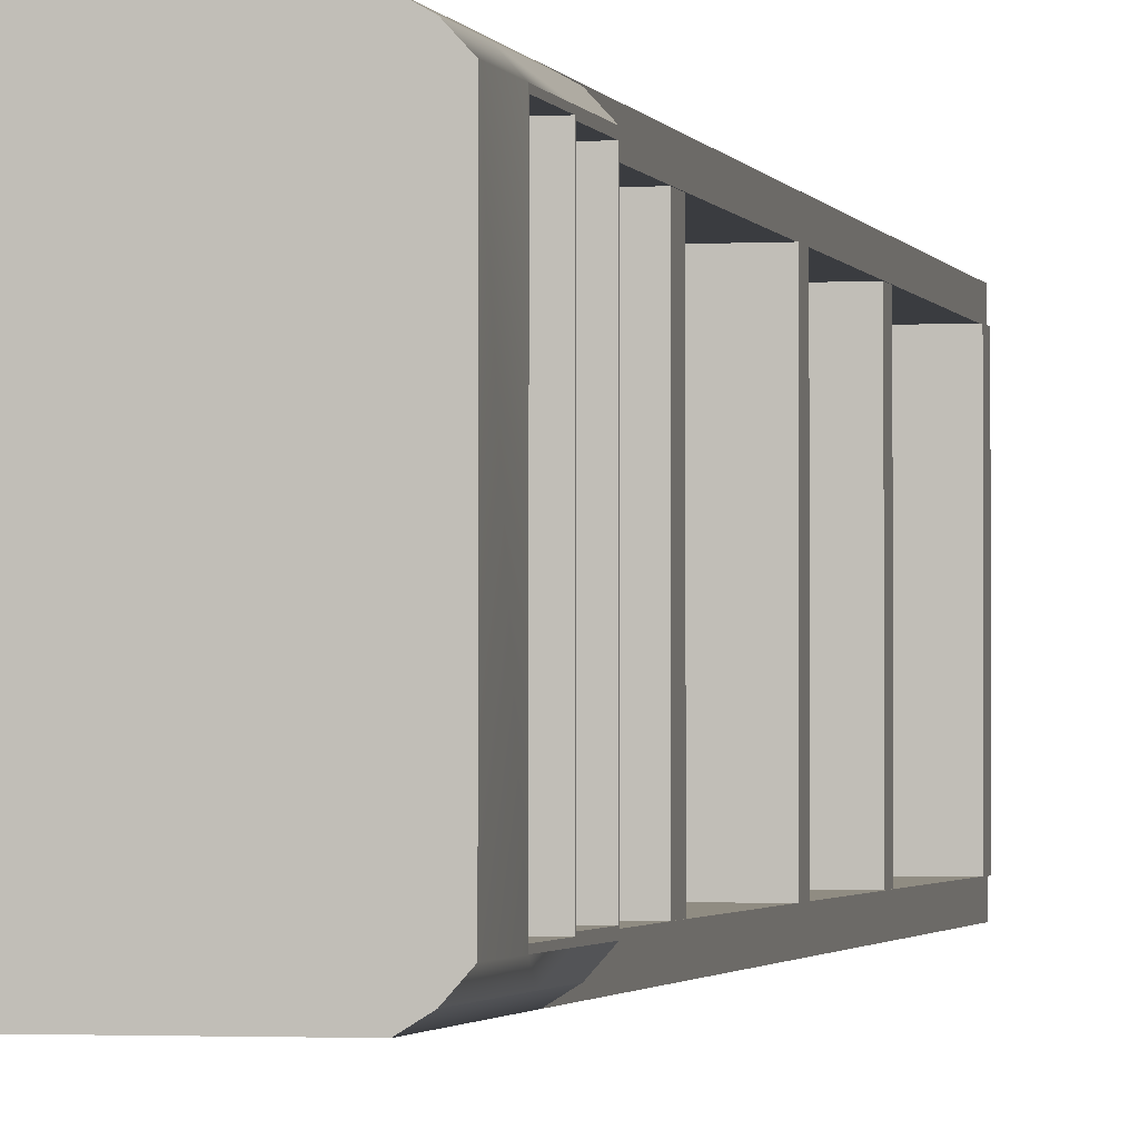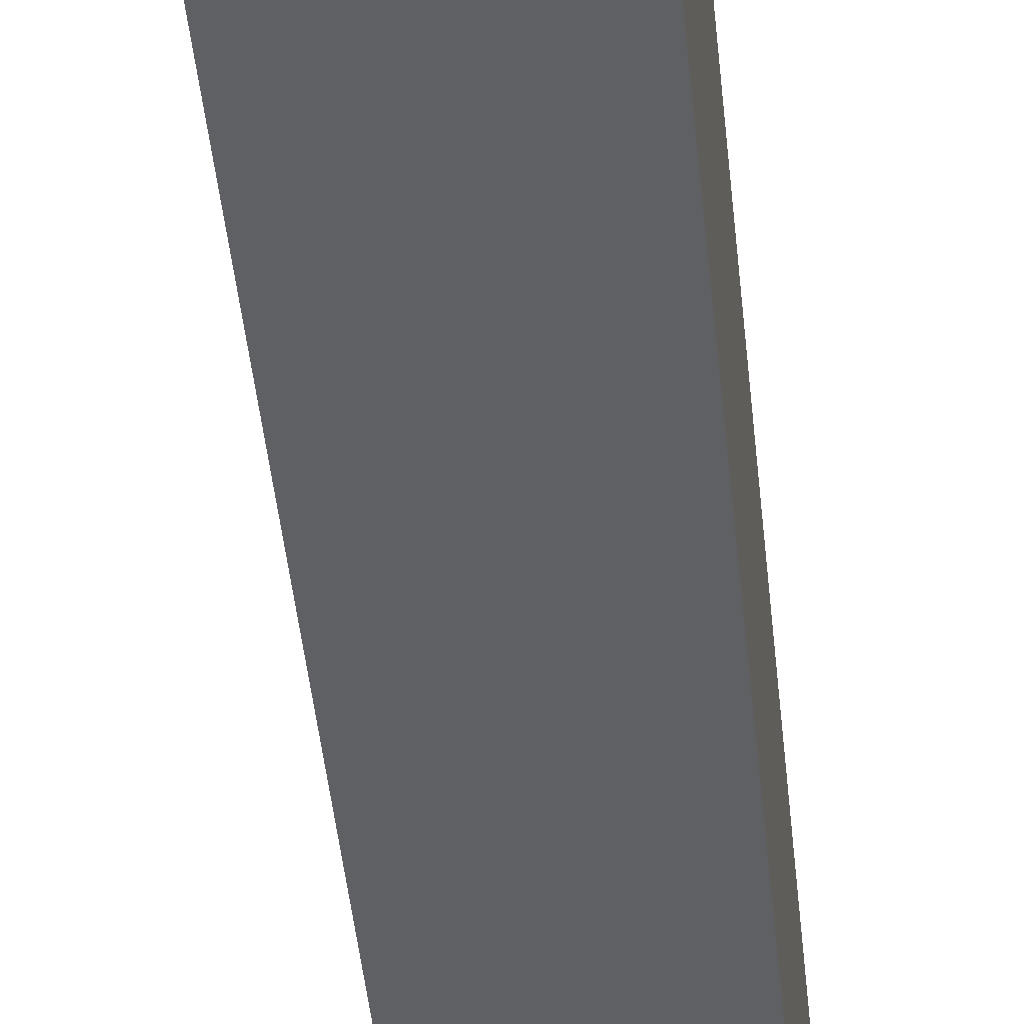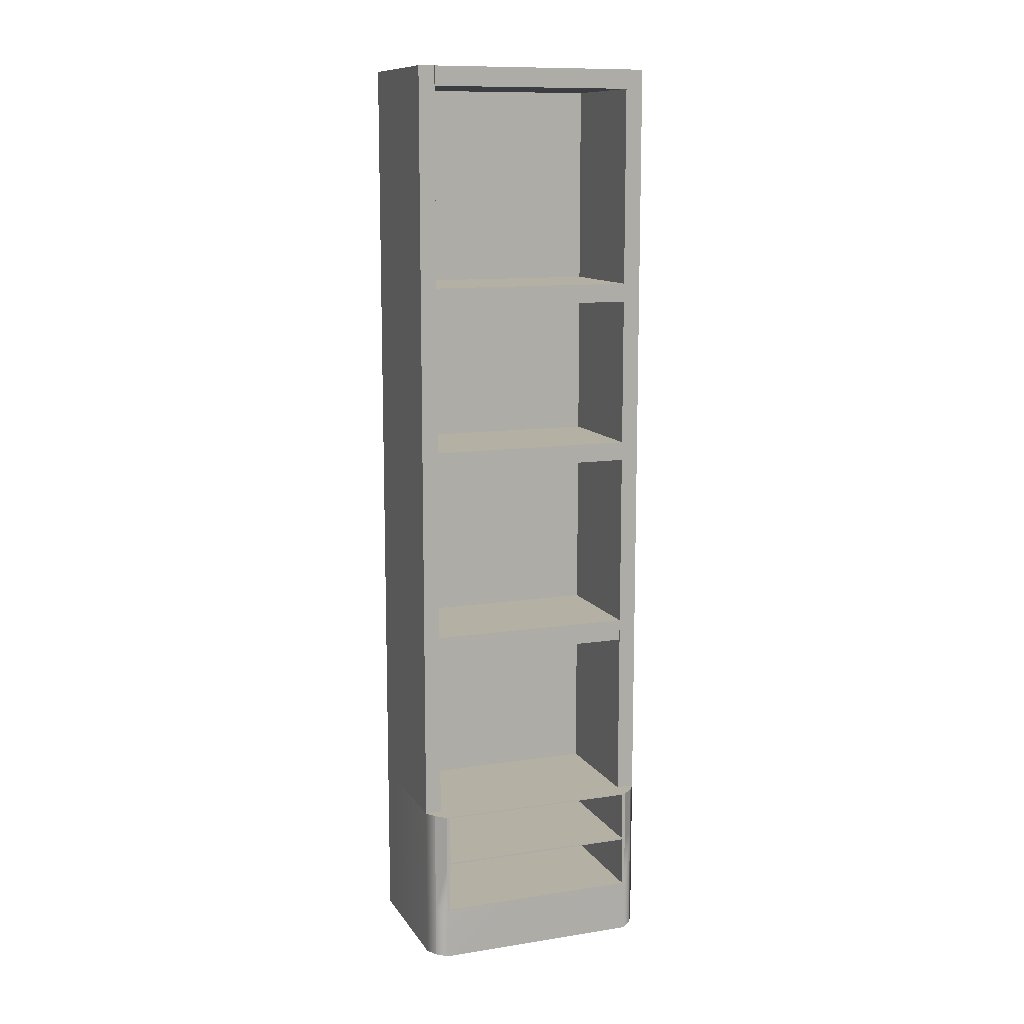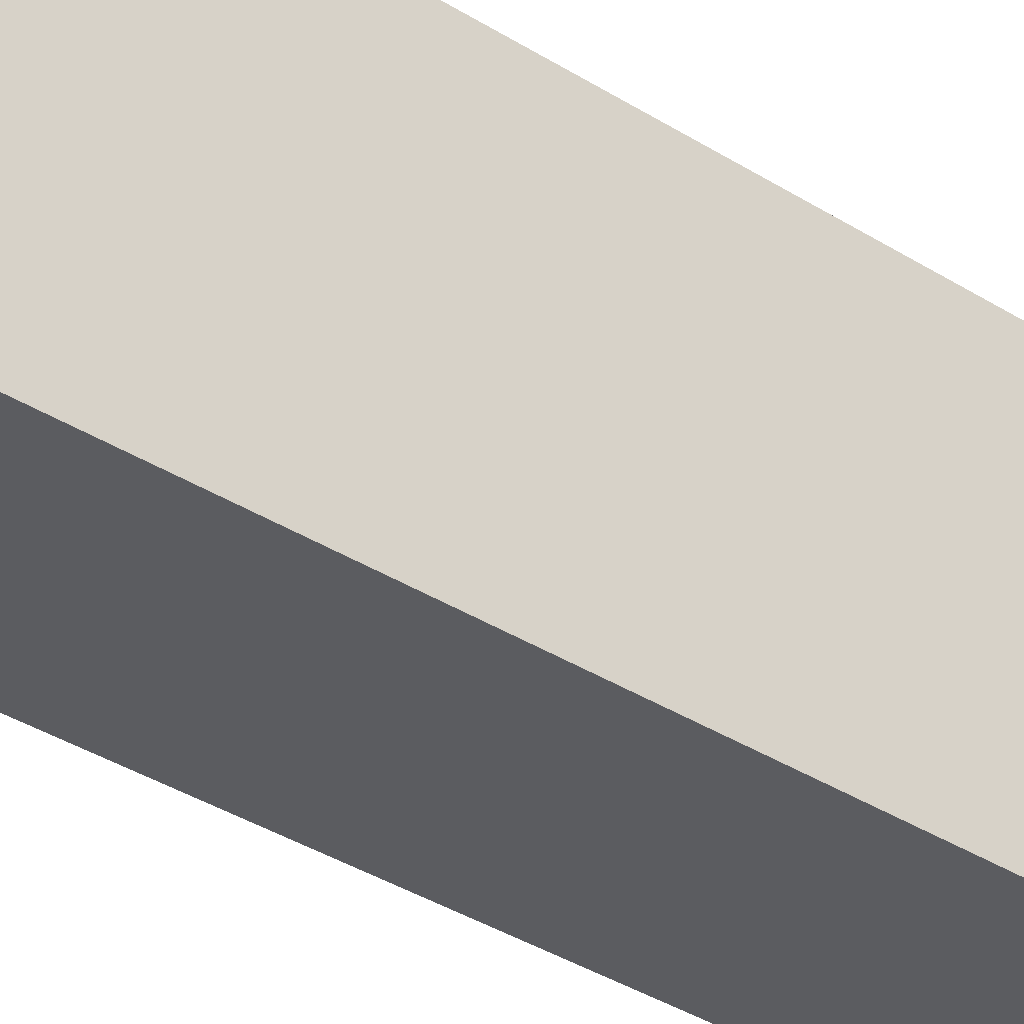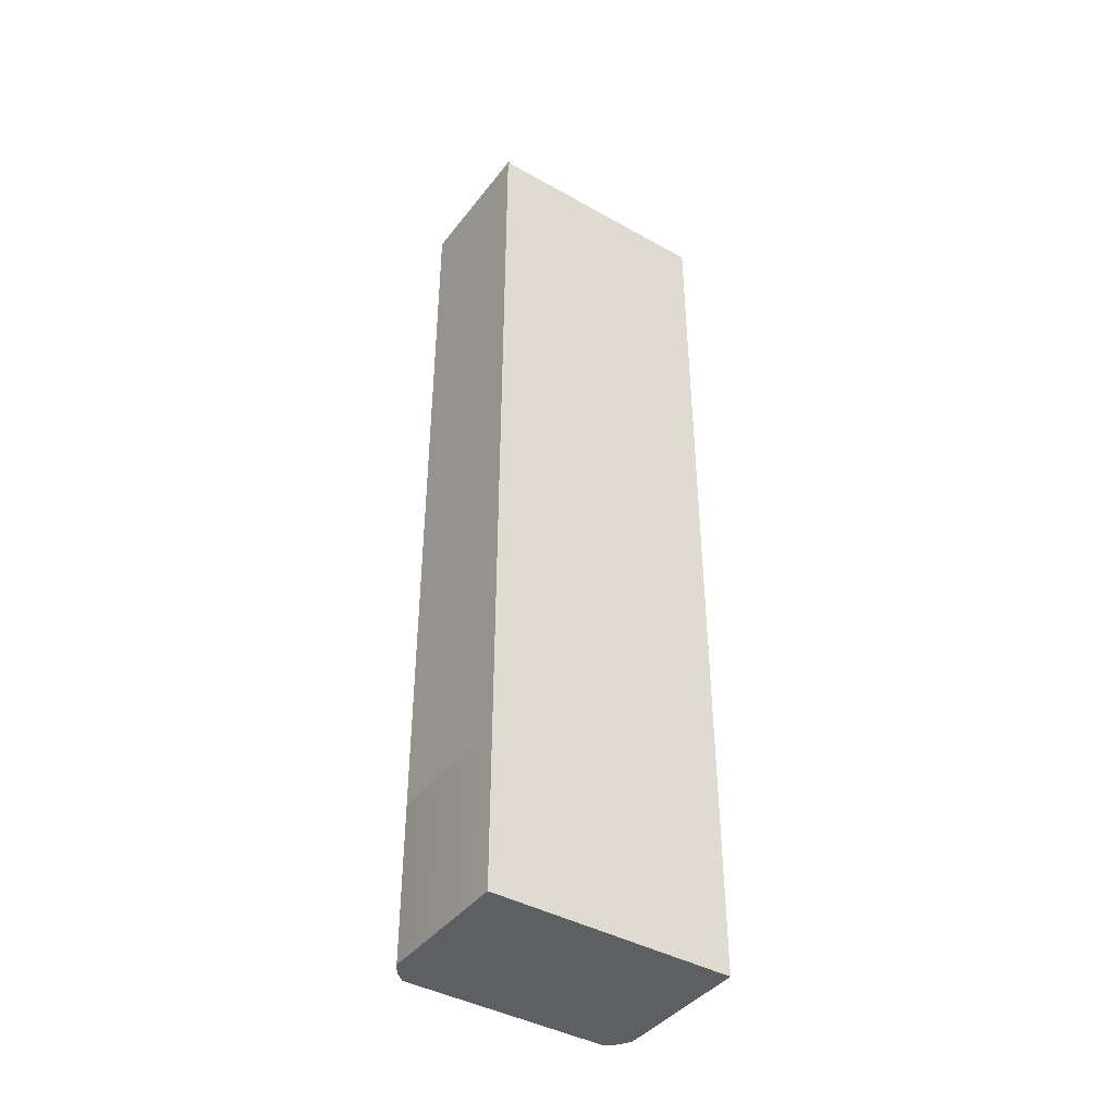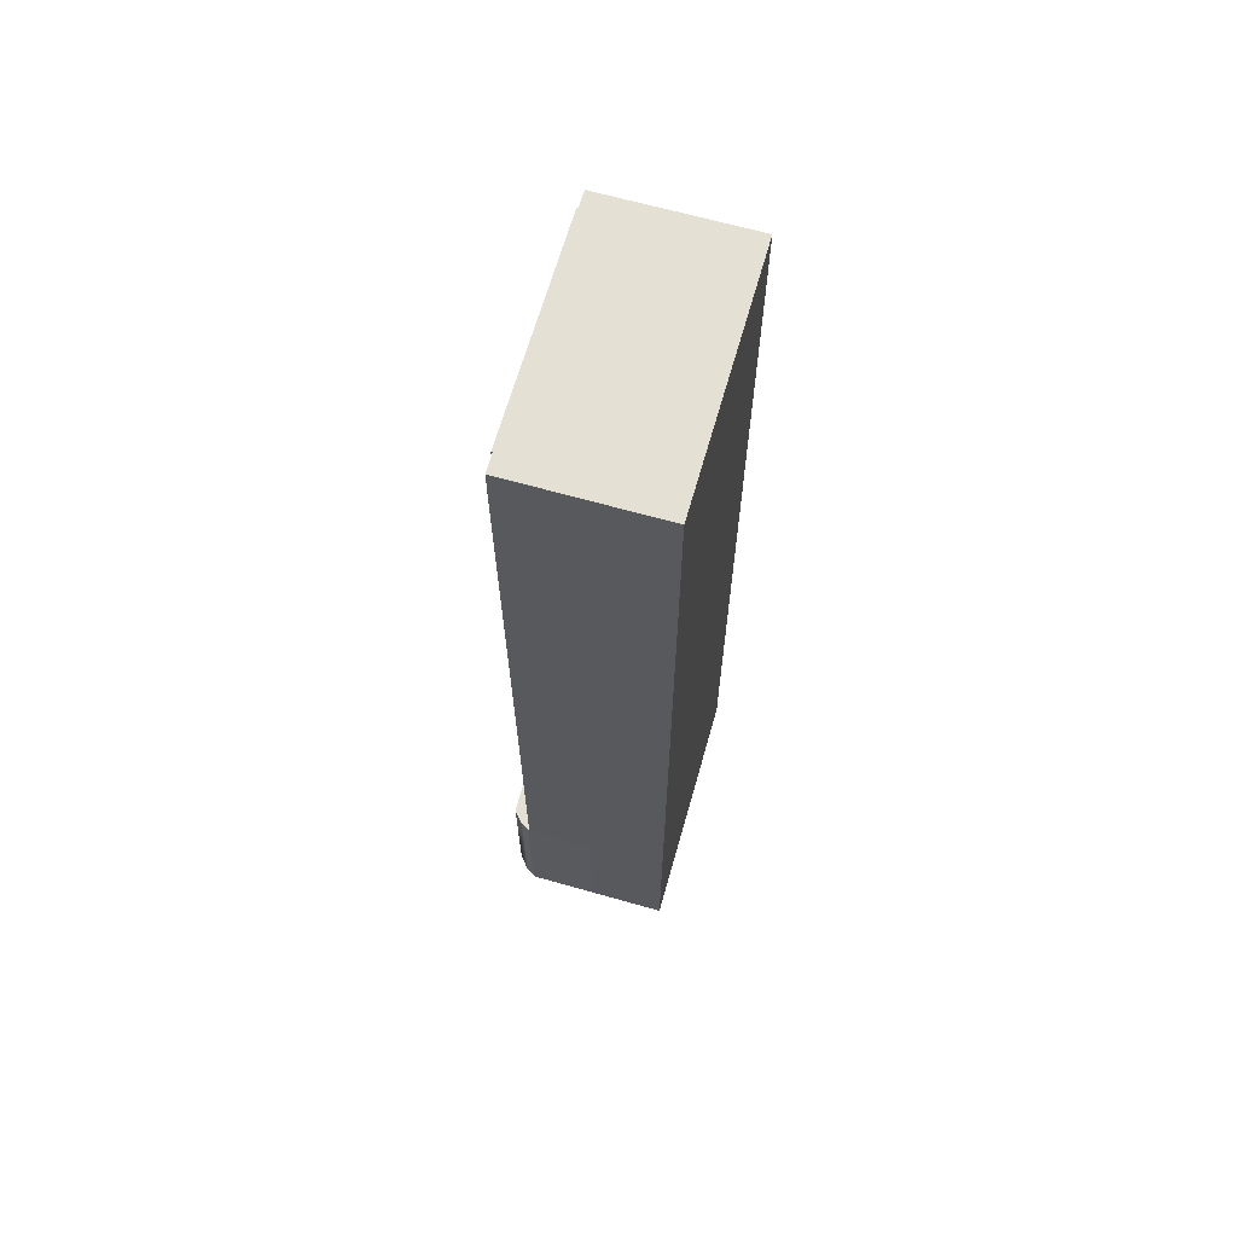
<metadata>
{"format":"obj","ext":"obj","renderer":"f3d","projection":"perspective","resolution":1024,"background":"white","views":[{"elev":-1.6,"azim":12.3,"up":"+Z"},{"elev":-44.1,"azim":-174.4,"up":"+Z"},{"elev":11.4,"azim":69.3,"up":"+Y"},{"elev":-35.0,"azim":-130.5,"up":"+Z"},{"elev":-41.4,"azim":-124.2,"up":"+Y"},{"elev":66.1,"azim":-164.1,"up":"+Y"}]}
</metadata>
<code>
g default
v -0.508 -0.5 0.7641
v -0.3828 -0.5 0.7641
v 0.3786 -0.5 0.7641
v 0.4488 -0.5 0.7243
v -0.508 -0.1667 0.7641
v -0.3828 -0.1667 0.7641
v 0.3786 -0.1667 0.7641
v 0.4488 -0.1667 0.7243
v -0.508 0.1667 0.7641
v -0.3828 0.1667 0.7641
v 0.3786 0.1667 0.7641
v 0.4488 0.1667 0.7243
v -0.508 0.5 0.7641
v -0.3828 0.5 0.7641
v 0.3786 0.5 0.7641
v 0.4488 0.5 0.7243
v -0.508 0.5 0.66
v -0.3828 0.5 0.66
v 0.3786 0.5 0.66
v 0.508 0.5 0.66
v -0.508 0.5 -0.6531
v -0.3828 0.5 -0.6531
v 0.3786 0.5 -0.6531
v 0.508 0.5 -0.6531
v -0.508 0.5 -0.7641
v -0.3828 0.5 -0.7641
v 0.3786 0.5 -0.7641
v 0.4481 0.5 -0.7208
v -0.508 0.1667 -0.7641
v -0.3828 0.1667 -0.7641
v 0.3786 0.1667 -0.7641
v 0.4481 0.1667 -0.7208
v -0.508 -0.1667 -0.7641
v -0.3828 -0.1667 -0.7641
v 0.3786 -0.1667 -0.7641
v 0.4481 -0.1667 -0.7208
v -0.508 -0.5 -0.7641
v -0.3828 -0.5 -0.7641
v 0.3786 -0.5 -0.7641
v 0.4481 -0.5 -0.7208
v -0.508 -0.5 -0.6531
v -0.3828 -0.5 -0.6531
v 0.3786 -0.5 -0.6531
v 0.508 -0.5 -0.6531
v -0.508 -0.5 0.66
v -0.3828 -0.5 0.66
v 0.3786 -0.5 0.66
v 0.508 -0.5 0.66
v 0.508 -0.1667 -0.6531
v 0.508 -0.1667 0.66
v 0.508 0.1667 -0.6531
v 0.508 0.1667 0.66
v -0.508 -0.1667 -0.6531
v -0.508 -0.1667 0.66
v -0.508 0.1667 -0.6531
v -0.508 0.1667 0.66
v -0.508 1.578 0.7641
v -0.3828 1.578 0.7641
v -0.3828 1.578 0.66
v -0.508 1.578 0.66
v 0.3786 1.578 0.7641
v 0.3786 1.578 0.66
v -0.3828 1.578 -0.6531
v -0.508 1.578 -0.6531
v -0.3828 1.578 -0.7641
v -0.508 1.578 -0.7641
v 0.3786 1.578 -0.6531
v 0.3786 1.578 -0.7641
v -0.508 1.716 0.7641
v -0.3828 1.716 0.7641
v -0.3828 1.716 0.66
v -0.508 1.716 0.66
v 0.3786 1.716 0.7641
v 0.3786 1.716 0.66
v -0.3828 1.716 -0.6531
v -0.508 1.716 -0.6531
v -0.3828 1.716 -0.7641
v -0.508 1.716 -0.7641
v 0.3786 1.716 -0.6531
v 0.3786 1.716 -0.7641
v -0.508 2.841 0.7641
v -0.3828 2.841 0.7641
v -0.3828 2.841 0.66
v -0.508 2.841 0.66
v 0.3786 2.841 0.7641
v 0.3786 2.841 0.66
v -0.3828 2.841 -0.6531
v -0.508 2.841 -0.6531
v -0.3828 2.841 -0.7641
v -0.508 2.841 -0.7641
v 0.3786 2.841 -0.6531
v 0.3786 2.841 -0.7641
v -0.508 2.962 0.7641
v -0.3828 2.962 0.7641
v -0.3828 2.962 0.66
v -0.508 2.962 0.66
v 0.3786 2.962 0.7641
v 0.3786 2.962 0.66
v -0.3828 2.962 -0.6531
v -0.508 2.962 -0.6531
v -0.3828 2.962 -0.7641
v -0.508 2.962 -0.7641
v 0.3786 2.962 -0.6531
v 0.3786 2.962 -0.7641
v -0.508 3.909 0.7641
v -0.3828 3.909 0.7641
v -0.3828 3.909 0.66
v -0.508 3.909 0.66
v 0.3786 3.909 0.7641
v 0.3786 3.909 0.66
v -0.3828 3.909 -0.6531
v -0.508 3.909 -0.6531
v -0.3828 3.909 -0.7641
v -0.508 3.909 -0.7641
v 0.3786 3.909 -0.6531
v 0.3786 3.909 -0.7641
v -0.508 4.028 0.7641
v -0.3828 4.028 0.7641
v -0.3828 4.028 0.66
v -0.508 4.028 0.66
v 0.3786 4.028 0.7641
v 0.3786 4.028 0.66
v -0.3828 4.028 -0.6531
v -0.508 4.028 -0.6531
v -0.3828 4.028 -0.7641
v -0.508 4.028 -0.7641
v 0.3786 4.028 -0.6531
v 0.3786 4.028 -0.7641
v -0.508 5.286 0.7641
v -0.3828 5.286 0.7641
v -0.3828 5.286 0.66
v -0.508 5.286 0.66
v 0.3786 5.286 0.7641
v 0.3786 5.286 0.66
v -0.3828 5.286 -0.6531
v -0.508 5.286 -0.6531
v -0.3828 5.286 -0.7641
v -0.508 5.286 -0.7641
v 0.3786 5.286 -0.6531
v 0.3786 5.286 -0.7641
v 0.3762 3.909 0.66
v 0.3762 3.909 -0.6531
v 0.3762 4.028 -0.6531
v 0.3762 4.028 0.66
v 0.3816 2.841 0.66
v 0.3816 2.841 -0.6531
v 0.3816 2.962 -0.6531
v 0.3816 2.962 0.66
v 0.376 1.578 0.66
v 0.376 1.578 -0.6531
v 0.376 1.716 -0.6531
v 0.376 1.716 0.66
v -0.508 5.409 0.7641
v -0.3828 5.409 0.7641
v -0.3828 5.409 0.66
v -0.508 5.409 0.66
v 0.3786 5.409 0.7641
v 0.3786 5.409 0.66
v -0.3828 5.409 -0.6531
v -0.508 5.409 -0.6531
v -0.3828 5.409 -0.7641
v -0.508 5.409 -0.7641
v 0.3786 5.409 -0.6531
v 0.3786 5.409 -0.7641
v 0.3871 5.286 0.66
v 0.3871 5.286 -0.6531
v 0.3871 5.409 -0.6531
v 0.3871 5.409 0.66
v 0.508 0.1728 -0.6288
v 0.508 0.1728 0.6357
v 0.508 0.4938 -0.6288
v 0.508 0.4938 0.6357
v -0.4847 0.1728 -0.6288
v -0.4847 0.1728 0.6357
v -0.4847 0.4938 -0.6288
v -0.4847 0.4938 0.6357
v 0.508 -0.1625 -0.6368
v 0.508 -0.1625 0.6436
v 0.508 0.1625 -0.6368
v 0.508 0.1625 0.6436
v -0.4981 -0.1625 -0.6368
v -0.4981 -0.1625 0.6436
v -0.4981 0.1625 -0.6368
v -0.4981 0.1625 0.6436
g pCube1
f 1 2 6 5
f 2 3 7 6
f 3 4 8 7
f 5 6 10 9
f 6 7 11 10
f 7 8 12 11
f 9 10 14 13
f 10 11 15 14
f 11 12 16 15
f 153 154 155 156
f 154 157 158 155
f 15 16 20 19
f 156 155 159 160
f 18 19 23 22
f 19 20 24 23
f 160 159 161 162
f 159 163 164 161
f 23 24 28 27
f 25 26 30 29
f 26 27 31 30
f 27 28 32 31
f 29 30 34 33
f 30 31 35 34
f 31 32 36 35
f 33 34 38 37
f 34 35 39 38
f 35 36 40 39
f 37 38 42 41
f 38 39 43 42
f 39 40 44 43
f 41 42 46 45
f 42 43 47 46
f 43 44 48 47
f 45 46 2 1
f 46 47 3 2
f 47 48 4 3
f 44 40 36 49
f 48 44 49 50
f 4 48 50 8
f 49 36 32 51
f 182 181 183 184
f 8 50 52 12
f 51 32 28 24
f 174 173 175 176
f 12 52 20 16
f 37 41 53 33
f 41 45 54 53
f 45 1 5 54
f 33 53 55 29
f 53 54 56 55
f 54 5 9 56
f 29 55 21 25
f 55 56 17 21
f 56 9 13 17
f 13 14 58 57
f 17 13 57 60
f 14 15 61 58
f 15 19 62 61
f 19 18 59 62
f 18 22 63 59
f 21 17 60 64
f 26 25 66 65
f 25 21 64 66
f 22 23 67 63
f 23 27 68 67
f 27 26 65 68
f 57 58 70 69
f 60 57 69 72
f 58 61 73 70
f 61 62 74 73
f 62 59 71 74
f 149 150 151 152
f 64 60 72 76
f 65 66 78 77
f 66 64 76 78
f 63 67 79 75
f 67 68 80 79
f 68 65 77 80
f 69 70 82 81
f 72 69 81 84
f 70 73 85 82
f 73 74 86 85
f 74 71 83 86
f 71 75 87 83
f 76 72 84 88
f 77 78 90 89
f 78 76 88 90
f 75 79 91 87
f 79 80 92 91
f 80 77 89 92
f 81 82 94 93
f 84 81 93 96
f 82 85 97 94
f 85 86 98 97
f 86 83 95 98
f 145 146 147 148
f 88 84 96 100
f 89 90 102 101
f 90 88 100 102
f 87 91 103 99
f 91 92 104 103
f 92 89 101 104
f 93 94 106 105
f 96 93 105 108
f 94 97 109 106
f 97 98 110 109
f 98 95 107 110
f 95 99 111 107
f 100 96 108 112
f 101 102 114 113
f 102 100 112 114
f 99 103 115 111
f 103 104 116 115
f 104 101 113 116
f 105 106 118 117
f 108 105 117 120
f 106 109 121 118
f 109 110 122 121
f 110 107 119 122
f 141 142 143 144
f 112 108 120 124
f 113 114 126 125
f 114 112 124 126
f 111 115 127 123
f 115 116 128 127
f 116 113 125 128
f 117 118 130 129
f 120 117 129 132
f 118 121 133 130
f 121 122 134 133
f 122 119 131 134
f 119 123 135 131
f 124 120 132 136
f 125 126 138 137
f 126 124 136 138
f 123 127 139 135
f 127 128 140 139
f 128 125 137 140
f 107 111 142 141
f 111 123 143 142
f 123 119 144 143
f 119 107 141 144
f 83 87 146 145
f 87 99 147 146
f 99 95 148 147
f 95 83 145 148
f 59 63 150 149
f 63 75 151 150
f 75 71 152 151
f 71 59 149 152
f 129 130 154 153
f 132 129 153 156
f 130 133 157 154
f 133 134 158 157
f 134 131 155 158
f 165 166 167 168
f 136 132 156 160
f 137 138 162 161
f 138 136 160 162
f 135 139 163 159
f 139 140 164 163
f 140 137 161 164
f 131 135 166 165
f 135 159 167 166
f 159 155 168 167
f 155 131 165 168
f 52 51 169 170
f 51 24 171 169
f 24 20 172 171
f 20 52 170 172
f 170 169 173 174
f 169 171 175 173
f 171 172 176 175
f 172 170 174 176
f 50 49 177 178
f 49 51 179 177
f 51 52 180 179
f 52 50 178 180
f 178 177 181 182
f 177 179 183 181
f 179 180 184 183
f 180 178 182 184

</code>
